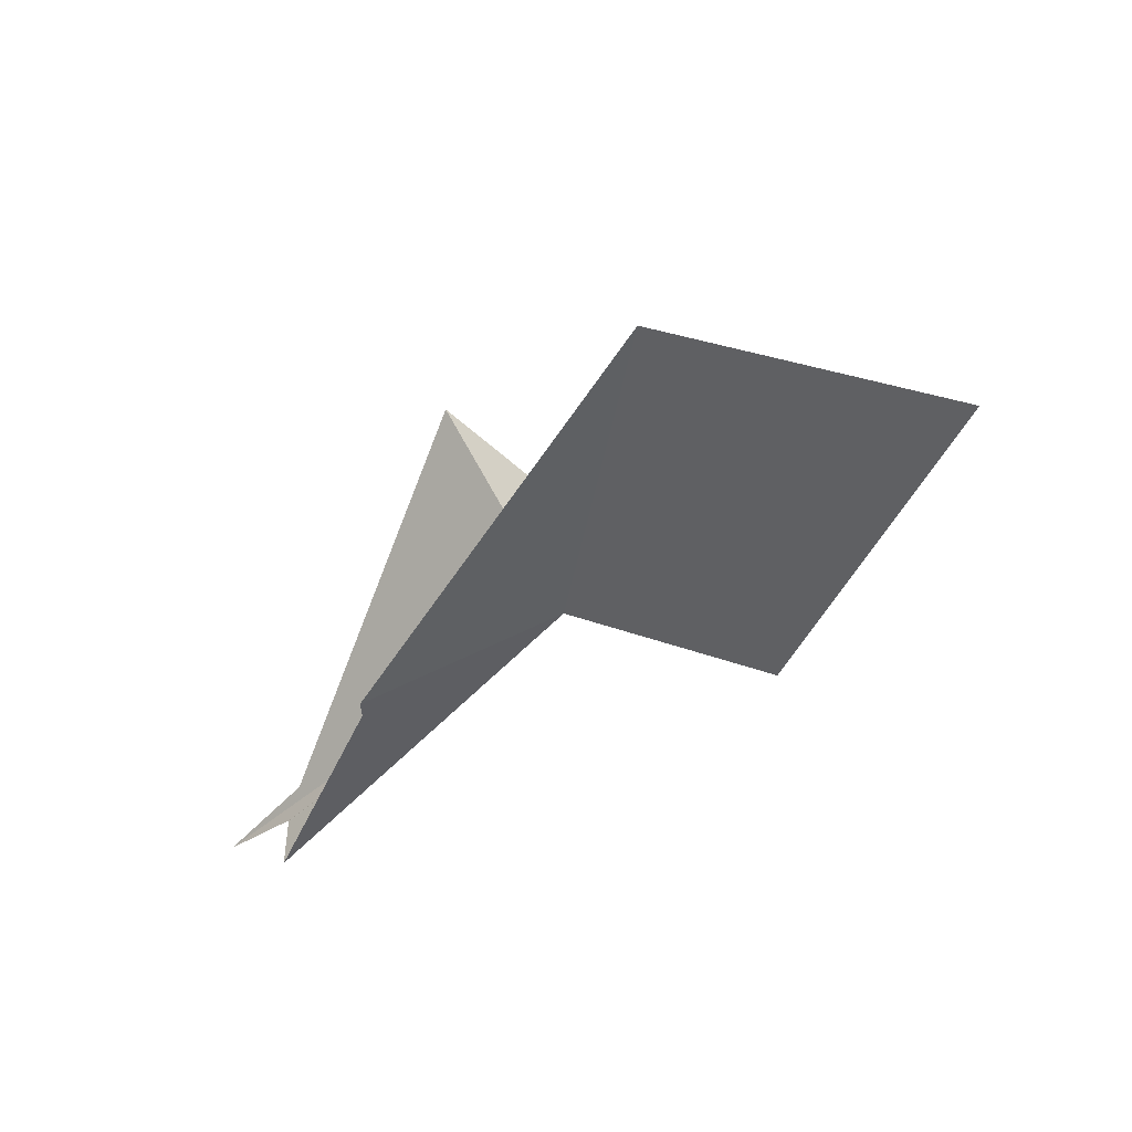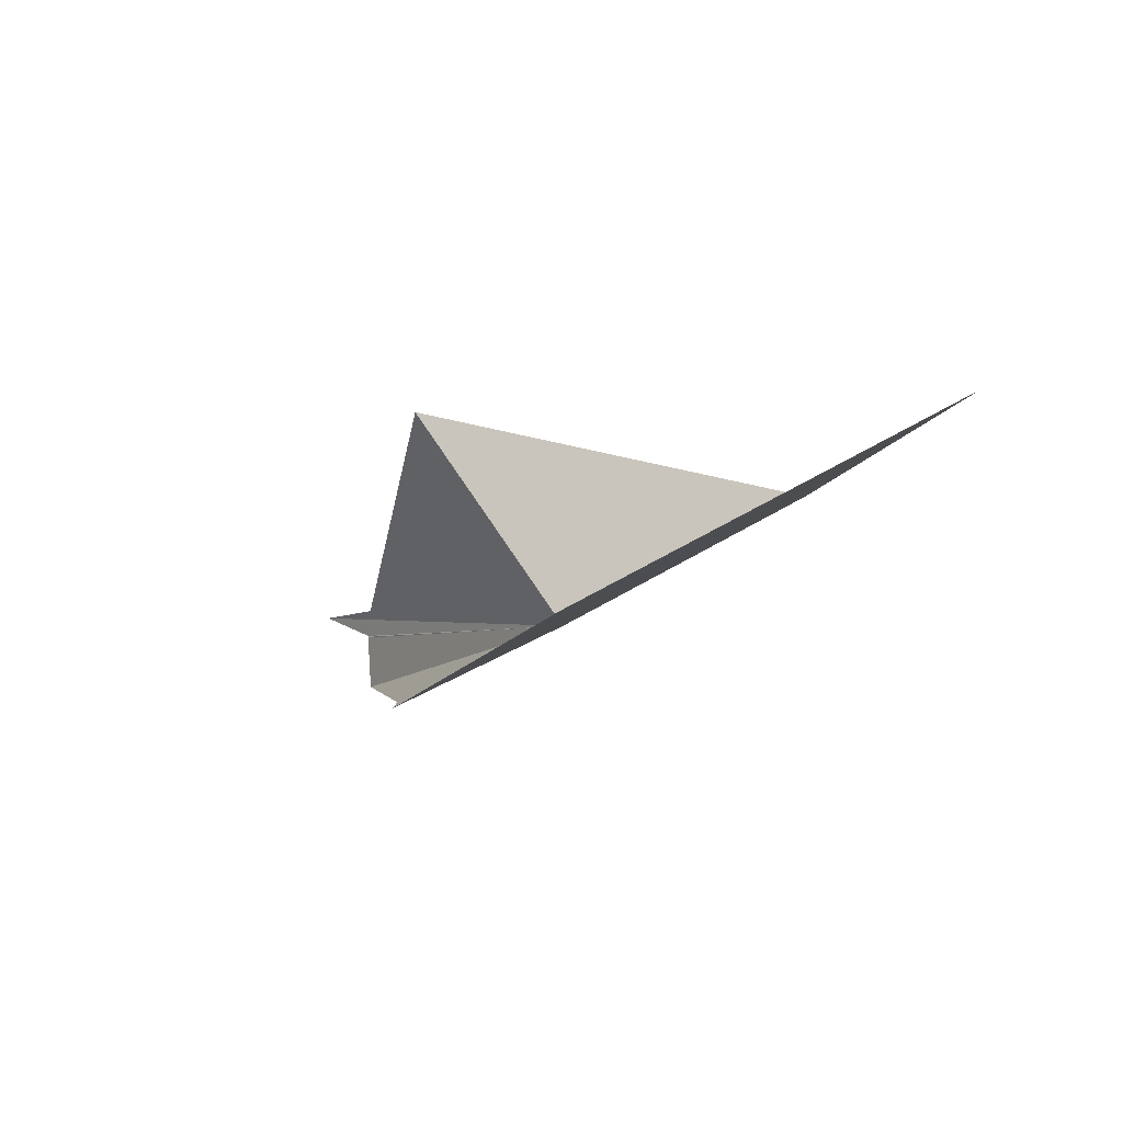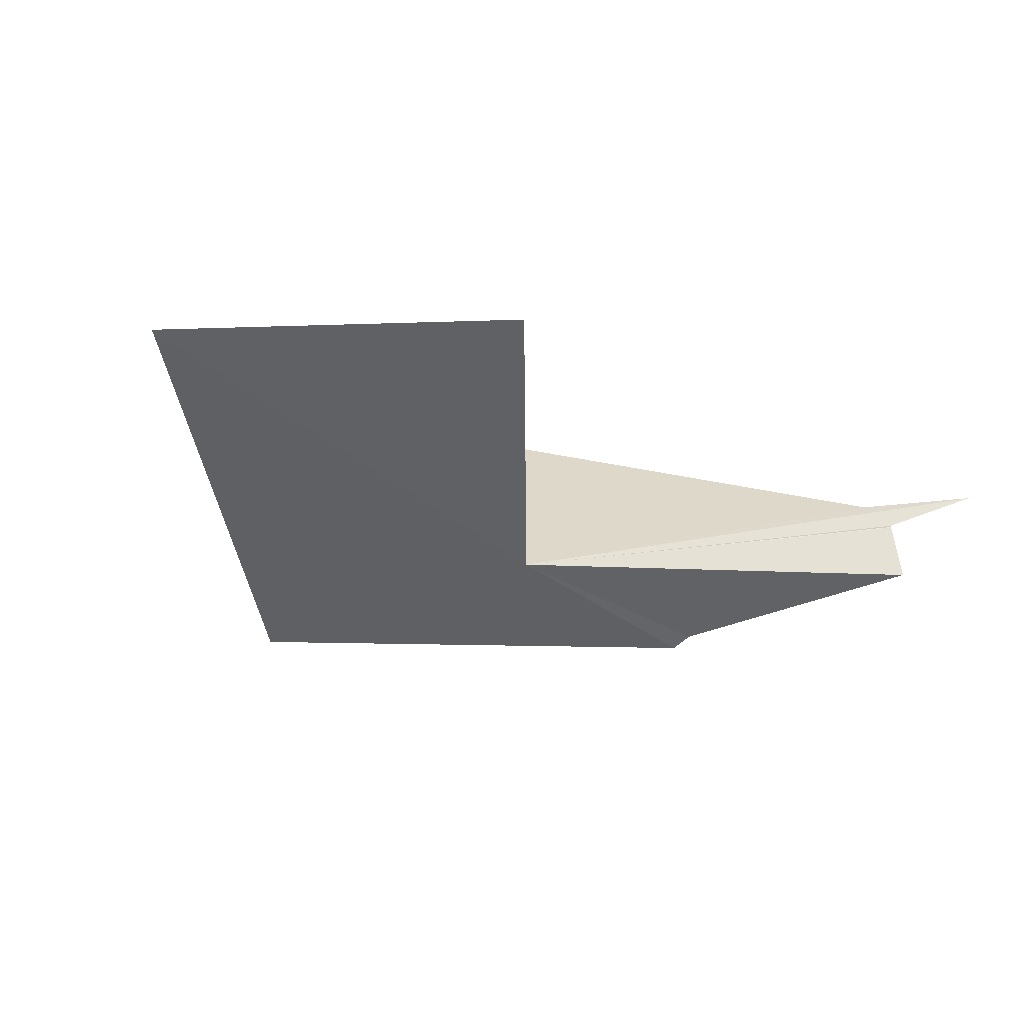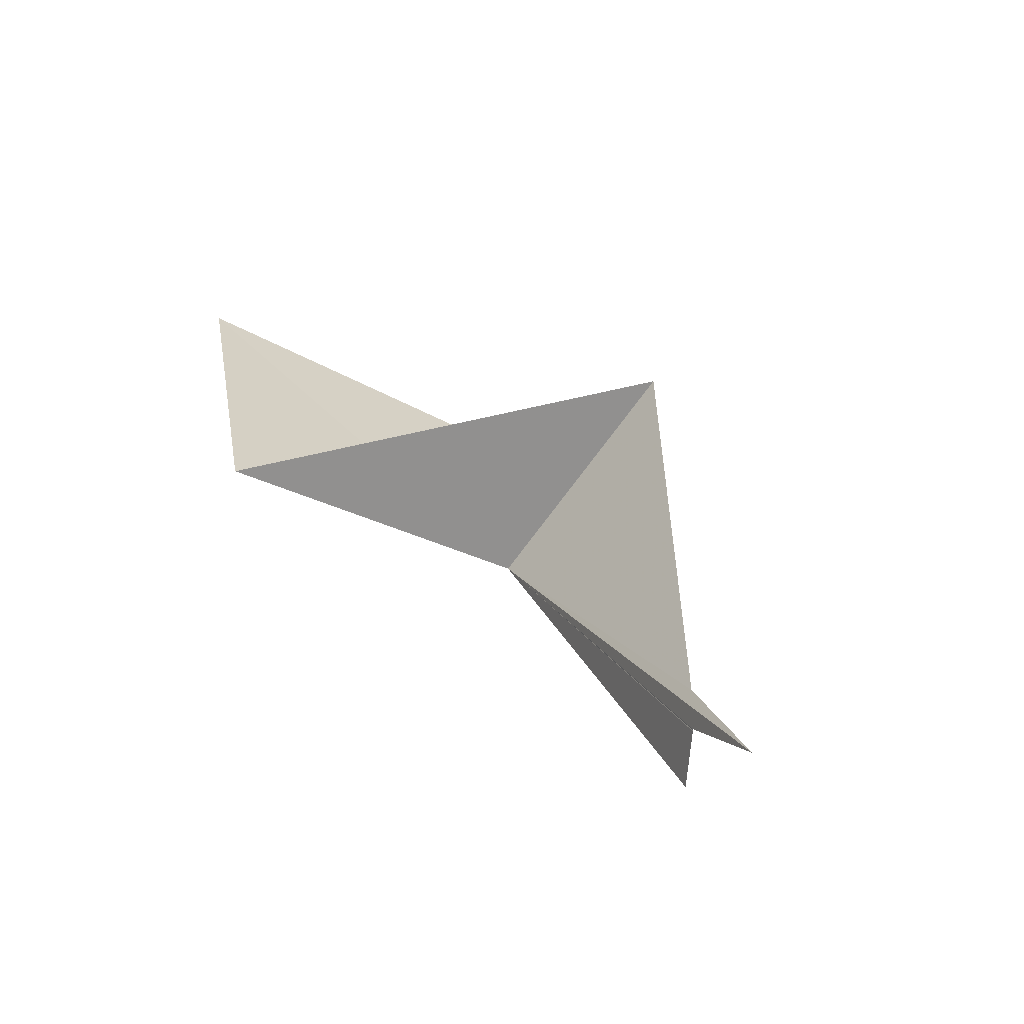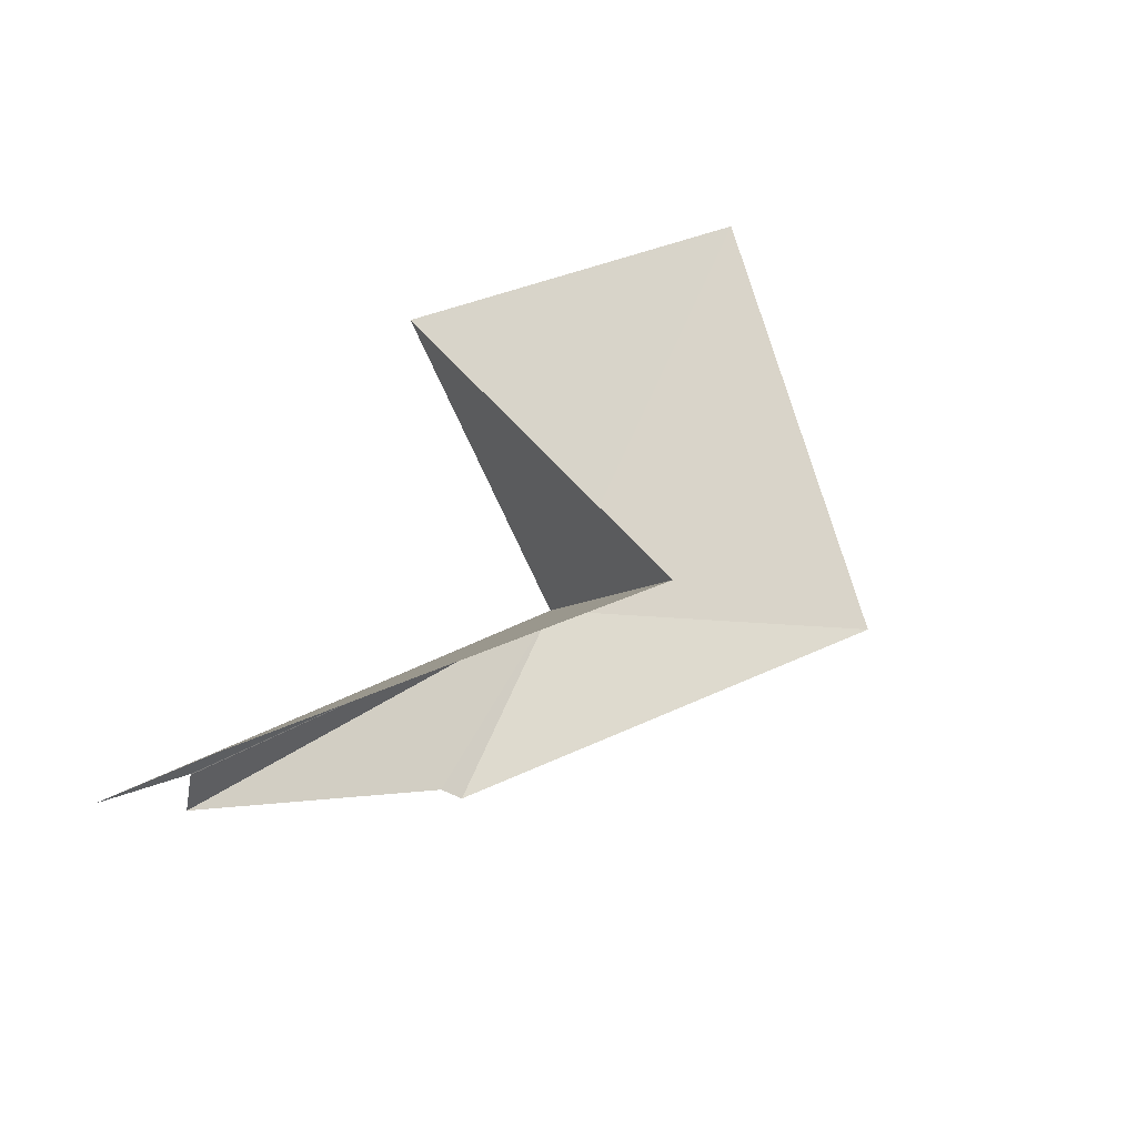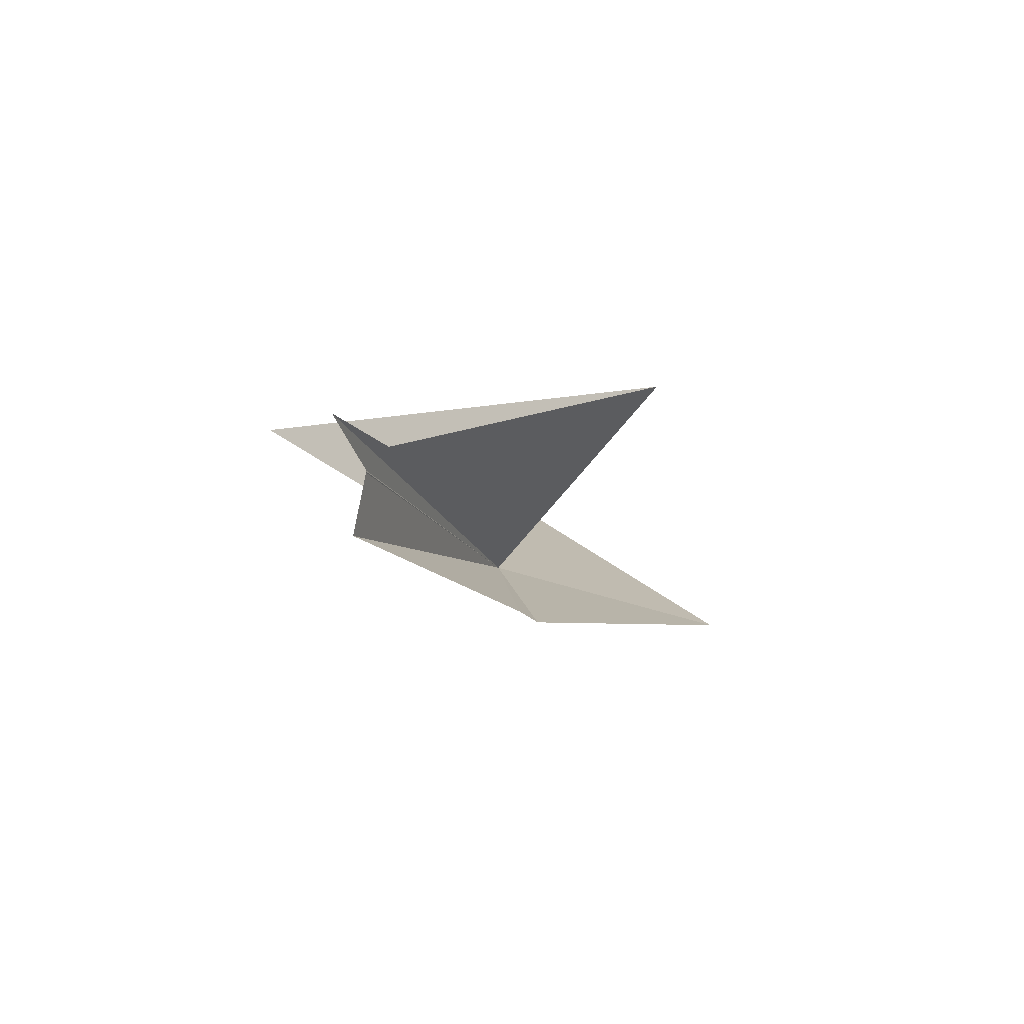
<metadata>
{"format":"obj","ext":"obj","renderer":"f3d","projection":"perspective","resolution":1024,"background":"white","views":[{"elev":-60.9,"azim":-167.7,"up":"+Y"},{"elev":-13.3,"azim":-156.0,"up":"+Y"},{"elev":-15.9,"azim":-39.5,"up":"+Y"},{"elev":30.0,"azim":33.1,"up":"+Y"},{"elev":46.8,"azim":109.8,"up":"+Y"},{"elev":-5.8,"azim":73.7,"up":"+Y"}]}
</metadata>
<code>
v -185.3 23.05 29.63
v -184.2 22.7 29.72
v -185.9 22.77 28.09
v -184.2 22.75 29.82
v -183.5 23.04 30.81
v -187.5 23.94 29.39
v -186.2 23.9 30.76
v -184.8 24.02 28.86
v -183.6 23.46 30.63
v -183.1 23.53 30.99
v -183.5 23.33 30.75
v -183.5 23.34 30.75
v -183.5 23.33 30.75
f 1 2 4
f 1 6 3
f 1 7 6
f 1 8 7
f 1 10 9
f 1 11 12
f 1 13 11
f 1 5 13
f 1 12 10
f 1 3 2
f 1 4 5
f 1 9 8

</code>
